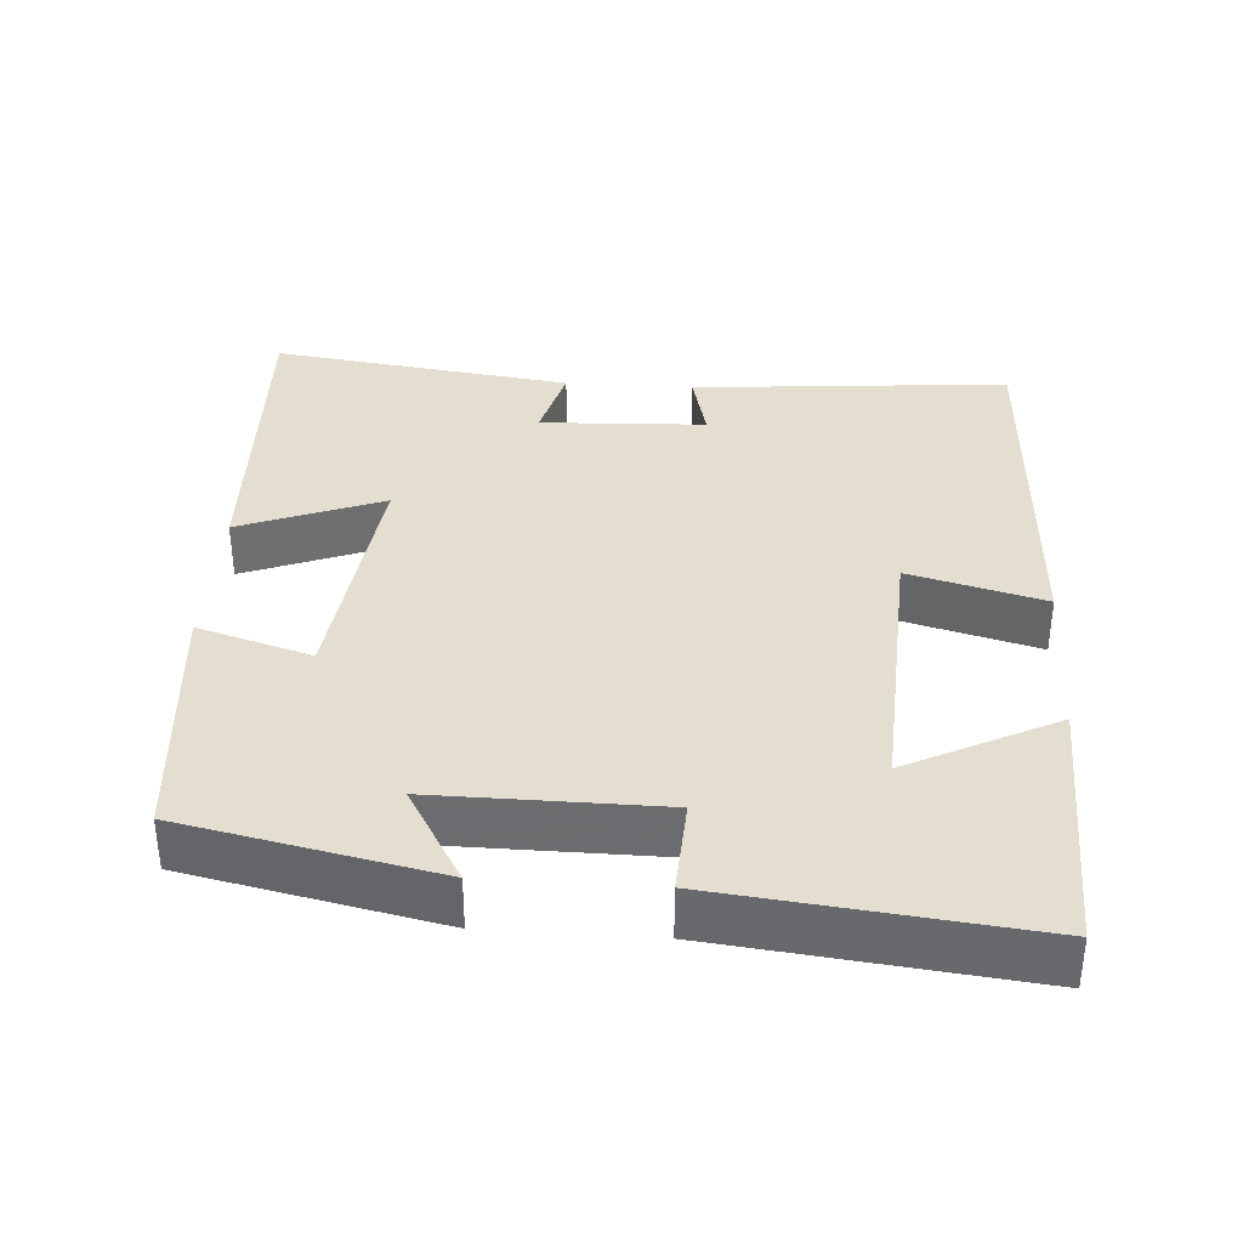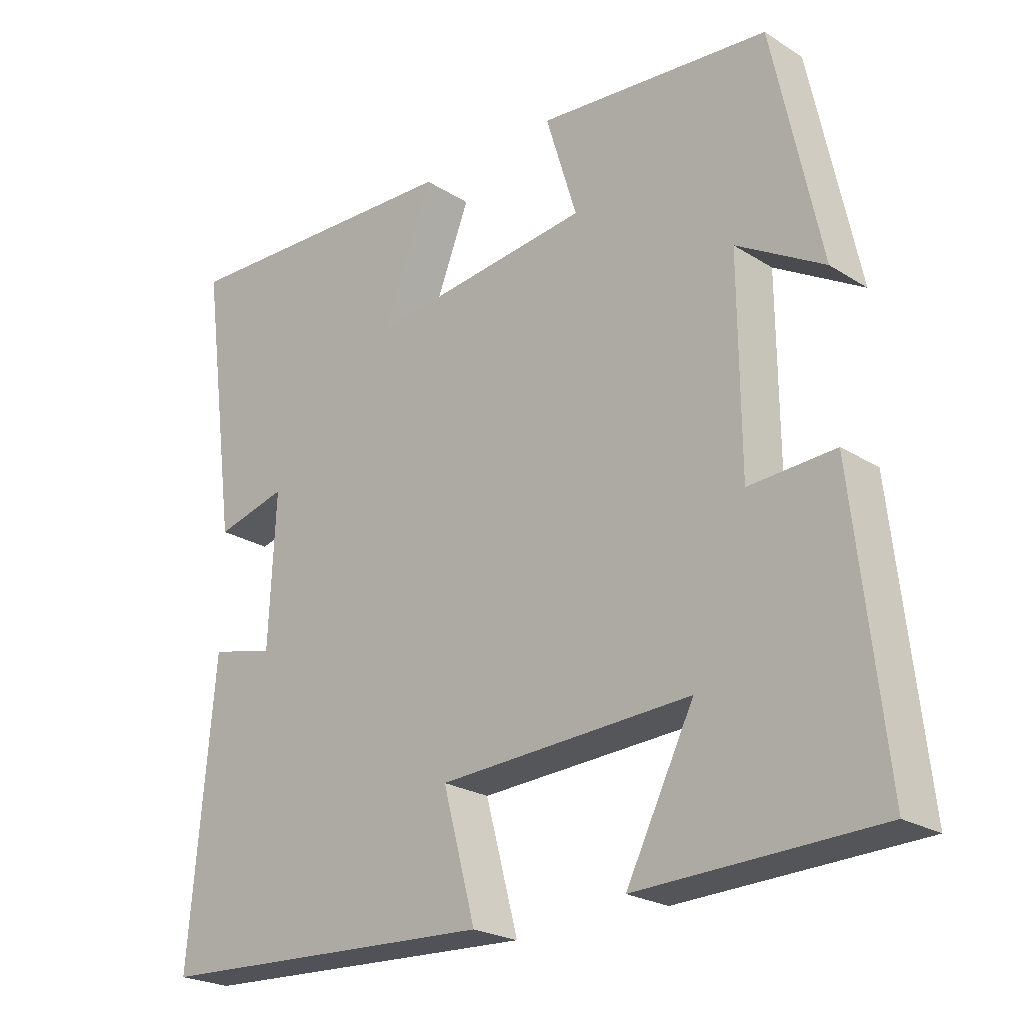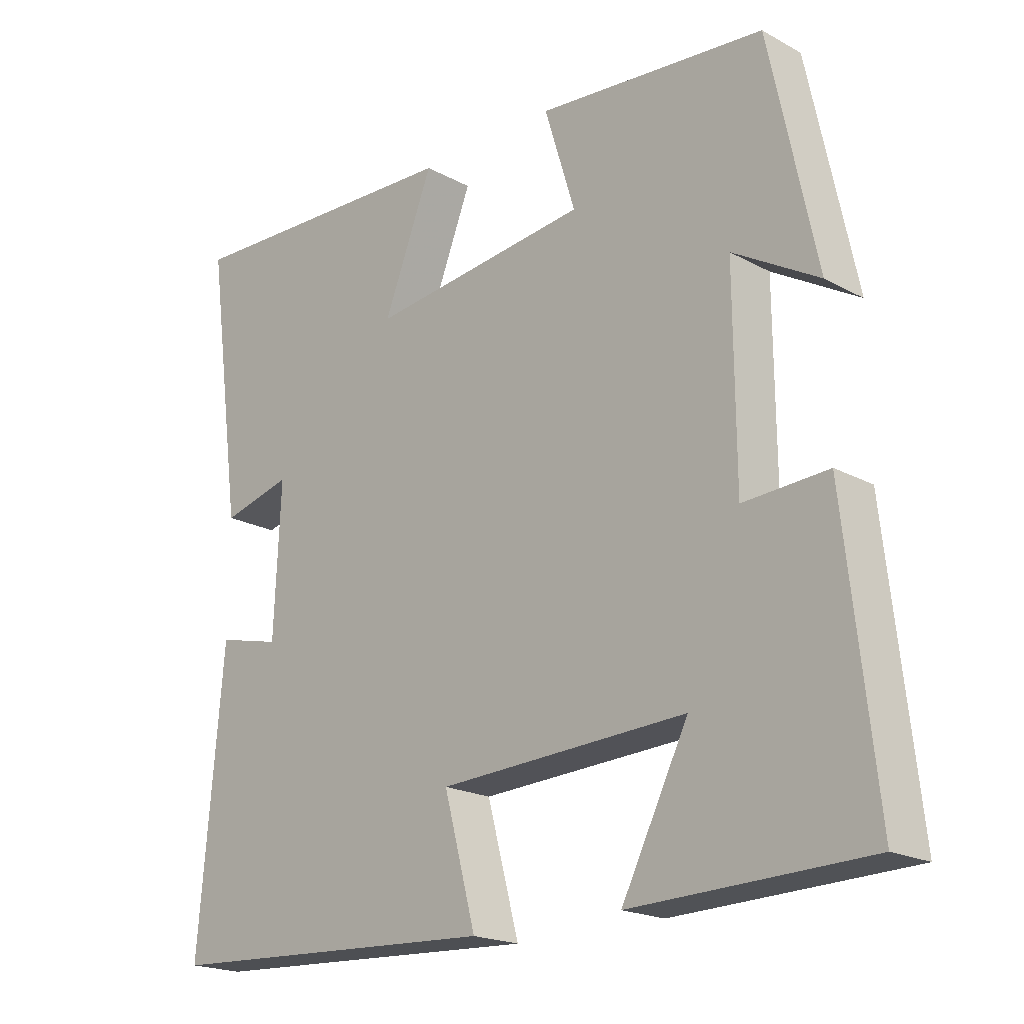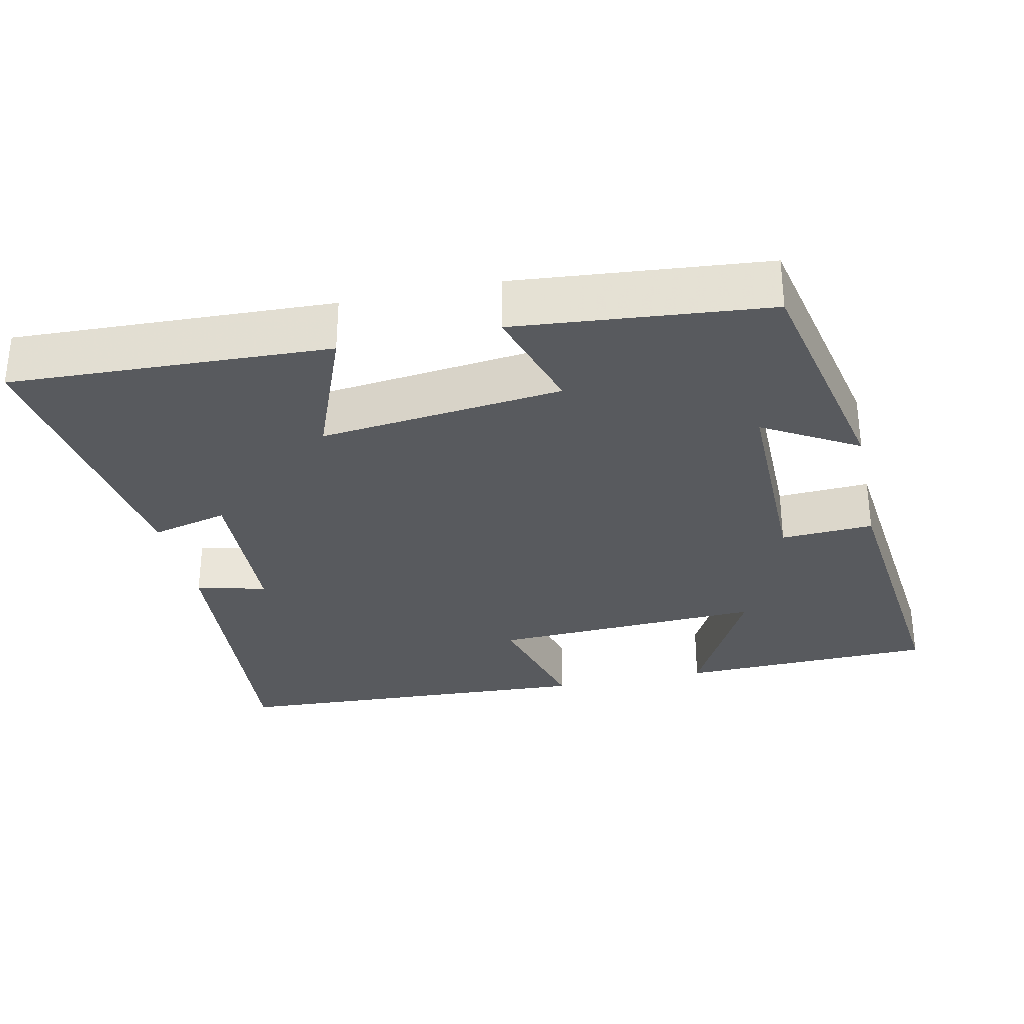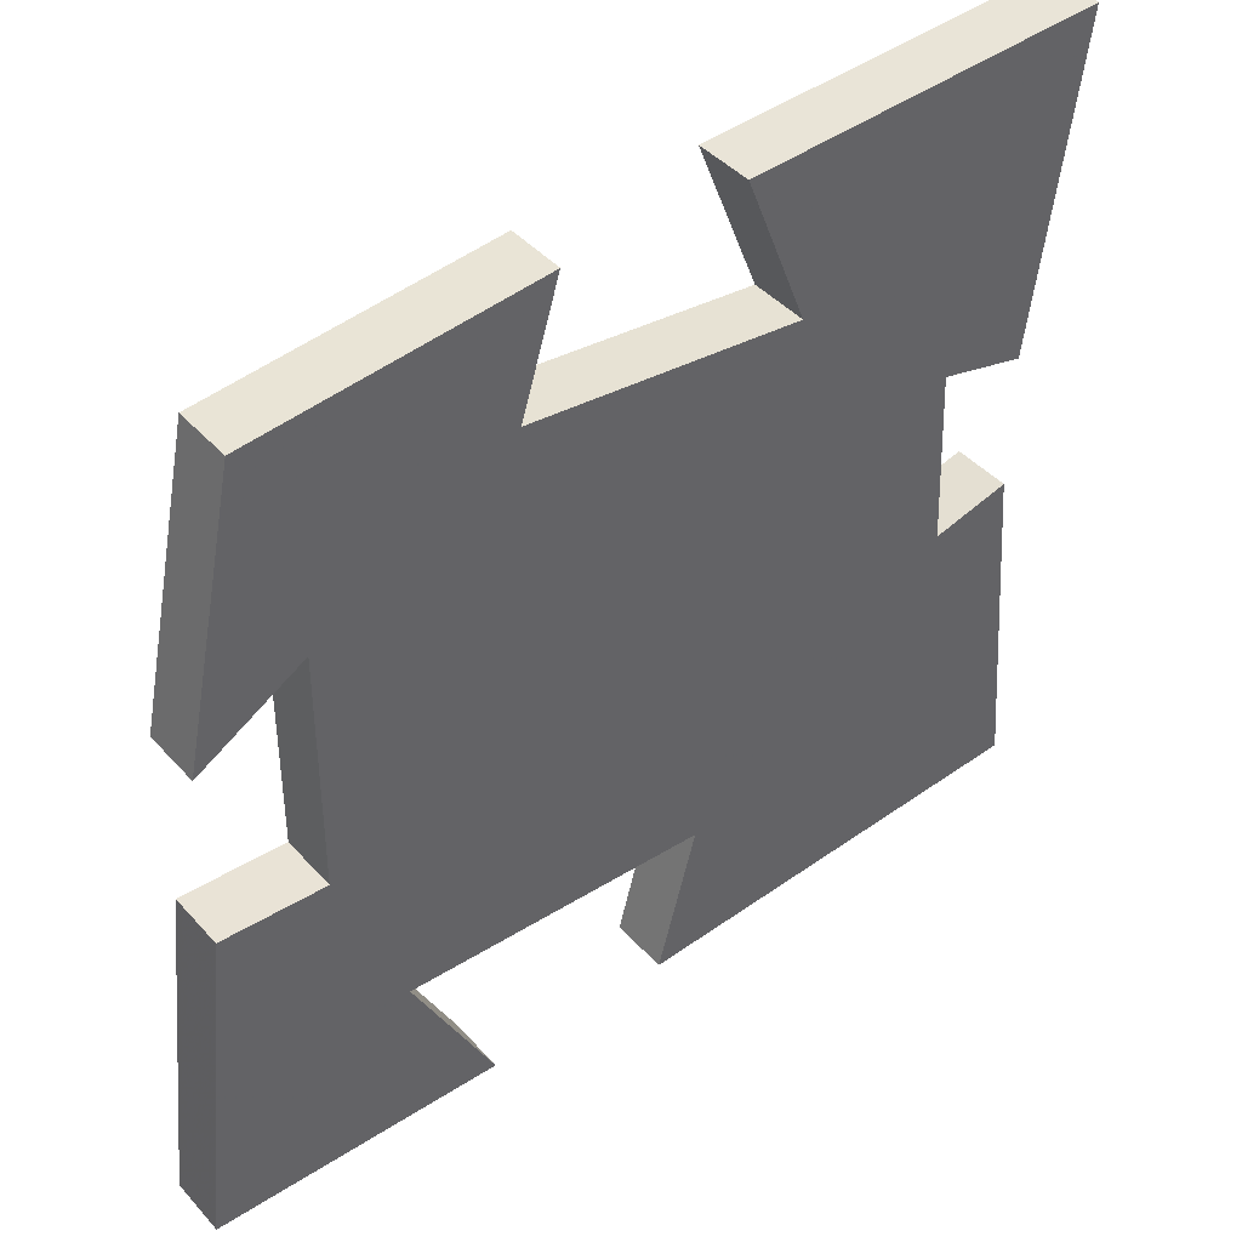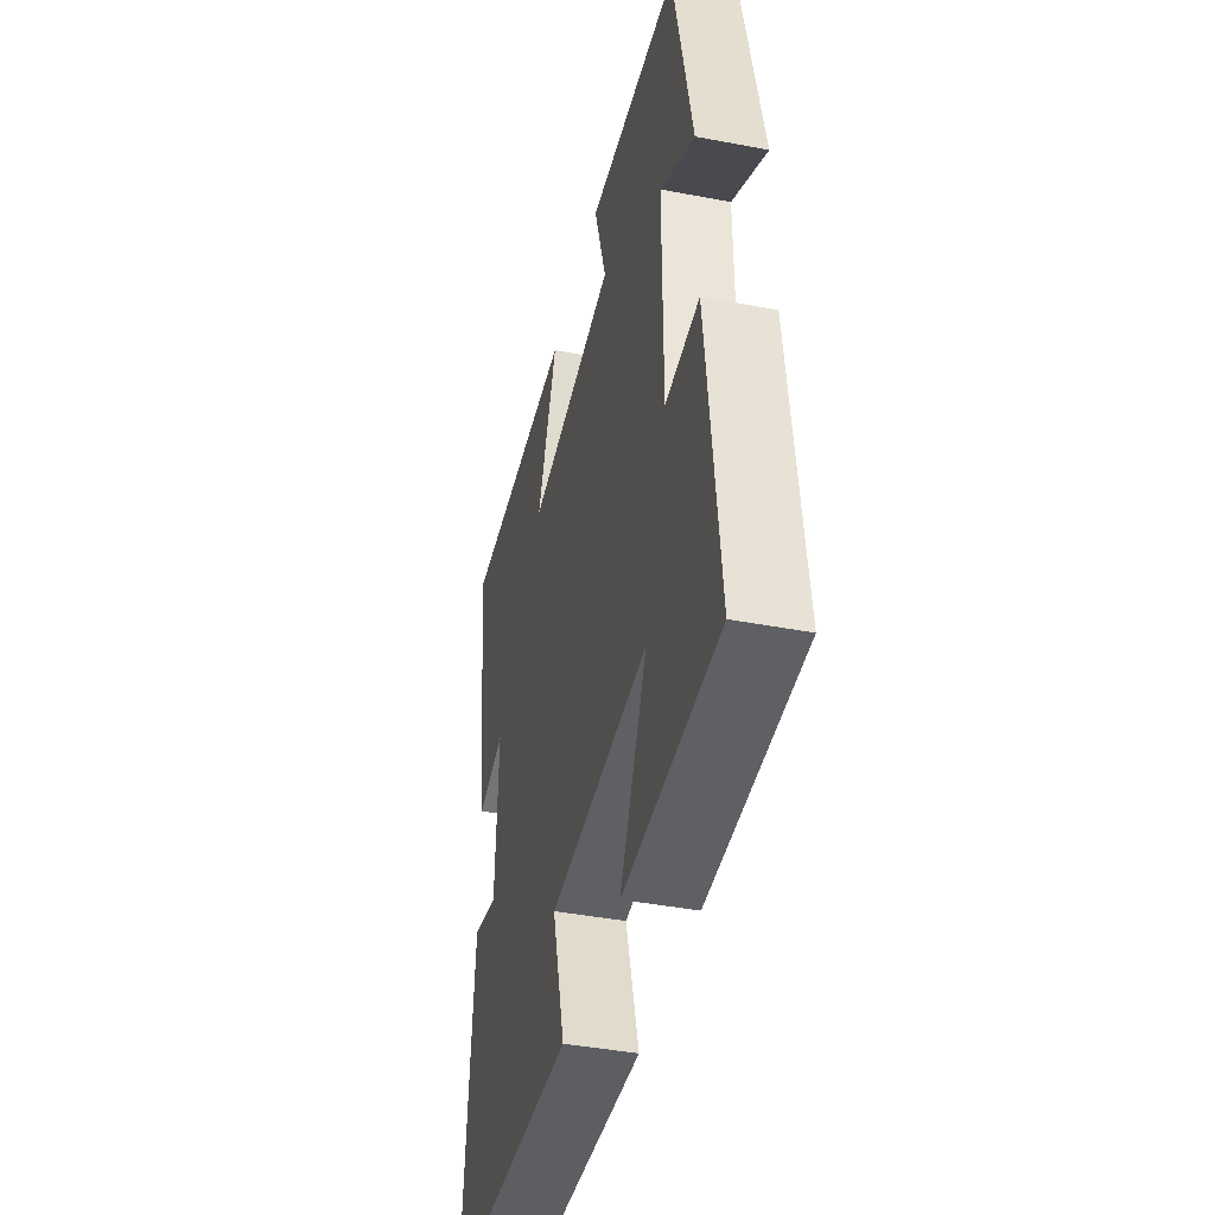
<metadata>
{"format":"obj","ext":"obj","renderer":"f3d","projection":"perspective","resolution":1024,"background":"white","views":[{"elev":35.7,"azim":93.9,"up":"+Y"},{"elev":-23.5,"azim":43.6,"up":"+Z"},{"elev":-19.8,"azim":44.9,"up":"+Z"},{"elev":-30.7,"azim":12.2,"up":"+Y"},{"elev":43.1,"azim":141.6,"up":"+Z"},{"elev":-41.8,"azim":77.0,"up":"+Z"}]}
</metadata>
<code>
v 0.43 0.07 0.469
v 0.5 0.07 0.136
v 0.372 0.07 0.211
v 0.374 0.07 -0.087
v 0.5 0.07 -0.08
v 0.545 0.07 -0.489
v 0.194 0.07 -0.5
v 0.294 0.07 -0.303
v -0.078 0.07 -0.321
v -0.03 0.07 -0.5
v -0.537 0.07 -0.475
v -0.5 0.07 -0.053
v -0.405 0.07 -0.076
v -0.395 0.07 0.144
v -0.5 0.07 0.117
v -0.554 0.07 0.517
v -0.121 0.07 0.5
v -0.195 0.07 0.311
v 0.135 0.07 0.349
v 0.089 0.07 0.5
v 0.43 0 0.469
v 0.5 0 0.136
v 0.372 0 0.211
v 0.374 0 -0.087
v 0.5 0 -0.08
v 0.545 0 -0.489
v 0.194 0 -0.5
v 0.294 0 -0.303
v -0.078 0 -0.321
v -0.03 0 -0.5
v -0.537 0 -0.475
v -0.5 0 -0.053
v -0.405 0 -0.076
v -0.395 0 0.144
v -0.5 0 0.117
v -0.554 0 0.517
v -0.121 0 0.5
v -0.195 0 0.311
v 0.135 0 0.349
v 0.089 0 0.5
f 19 20 1
f 15 16 17 18
f 14 15 18 19
f 13 14 19
f 10 11 12 13
f 9 10 13
f 8 9 13 19
f 5 6 7 8
f 4 5 8
f 3 4 8 19
f 1 2 3
f 1 3 19
f 21 40 39
f 38 37 36 35
f 39 38 35 34
f 39 34 33
f 33 32 31 30
f 33 30 29
f 39 33 29 28
f 28 27 26 25
f 28 25 24
f 39 28 24 23
f 23 22 21
f 39 23 21
f 1 21 22 2
f 2 22 23 3
f 3 23 24 4
f 4 24 25 5
f 5 25 26 6
f 6 26 27 7
f 7 27 28 8
f 8 28 29 9
f 9 29 30 10
f 10 30 31 11
f 11 31 32 12
f 12 32 33 13
f 13 33 34 14
f 14 34 35 15
f 15 35 36 16
f 16 36 37 17
f 17 37 38 18
f 18 38 39 19
f 19 39 40 20
f 20 40 21 1

</code>
